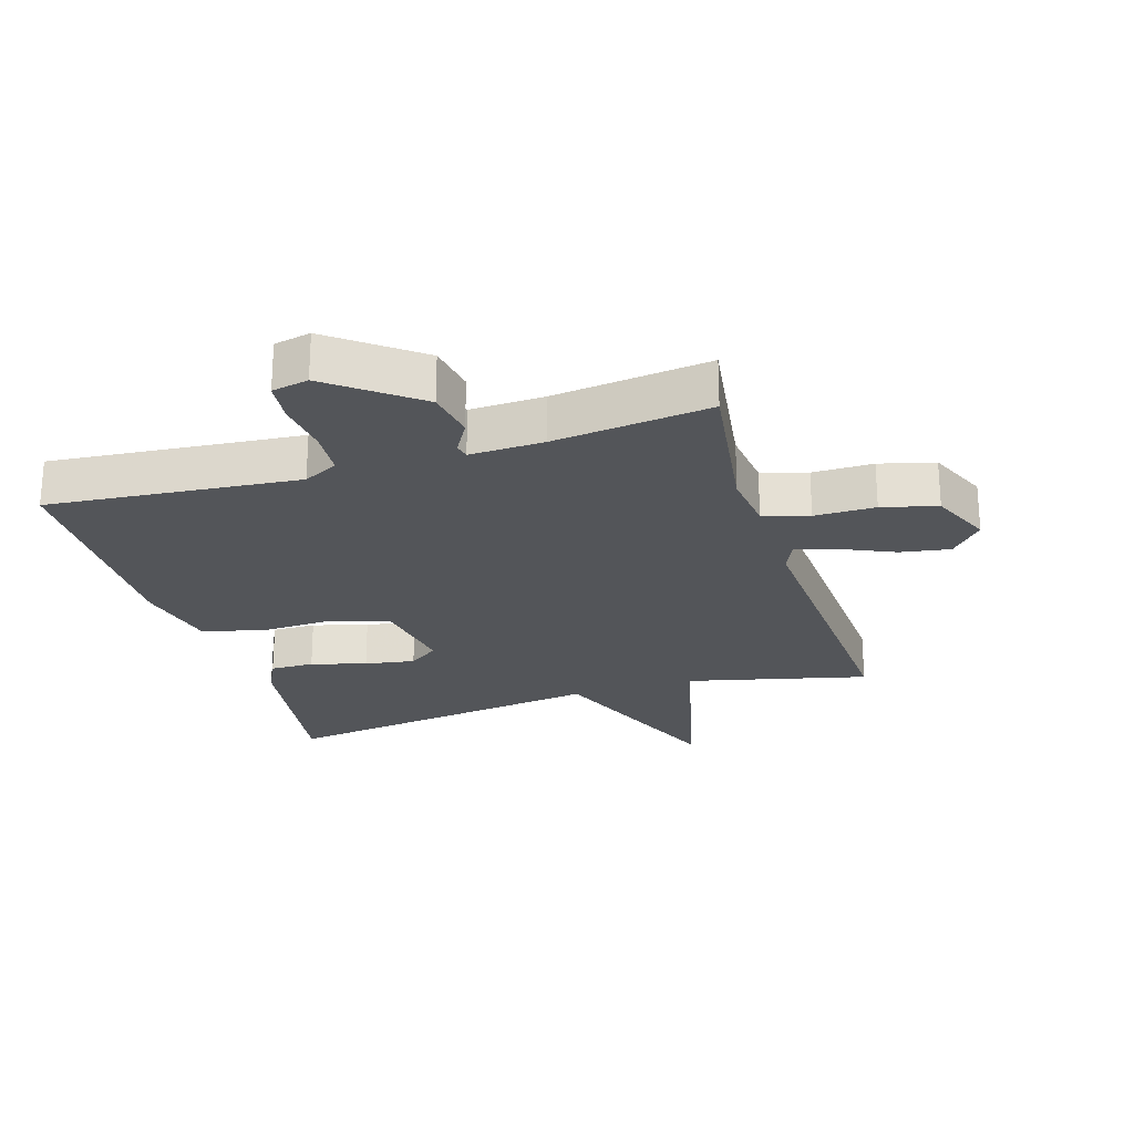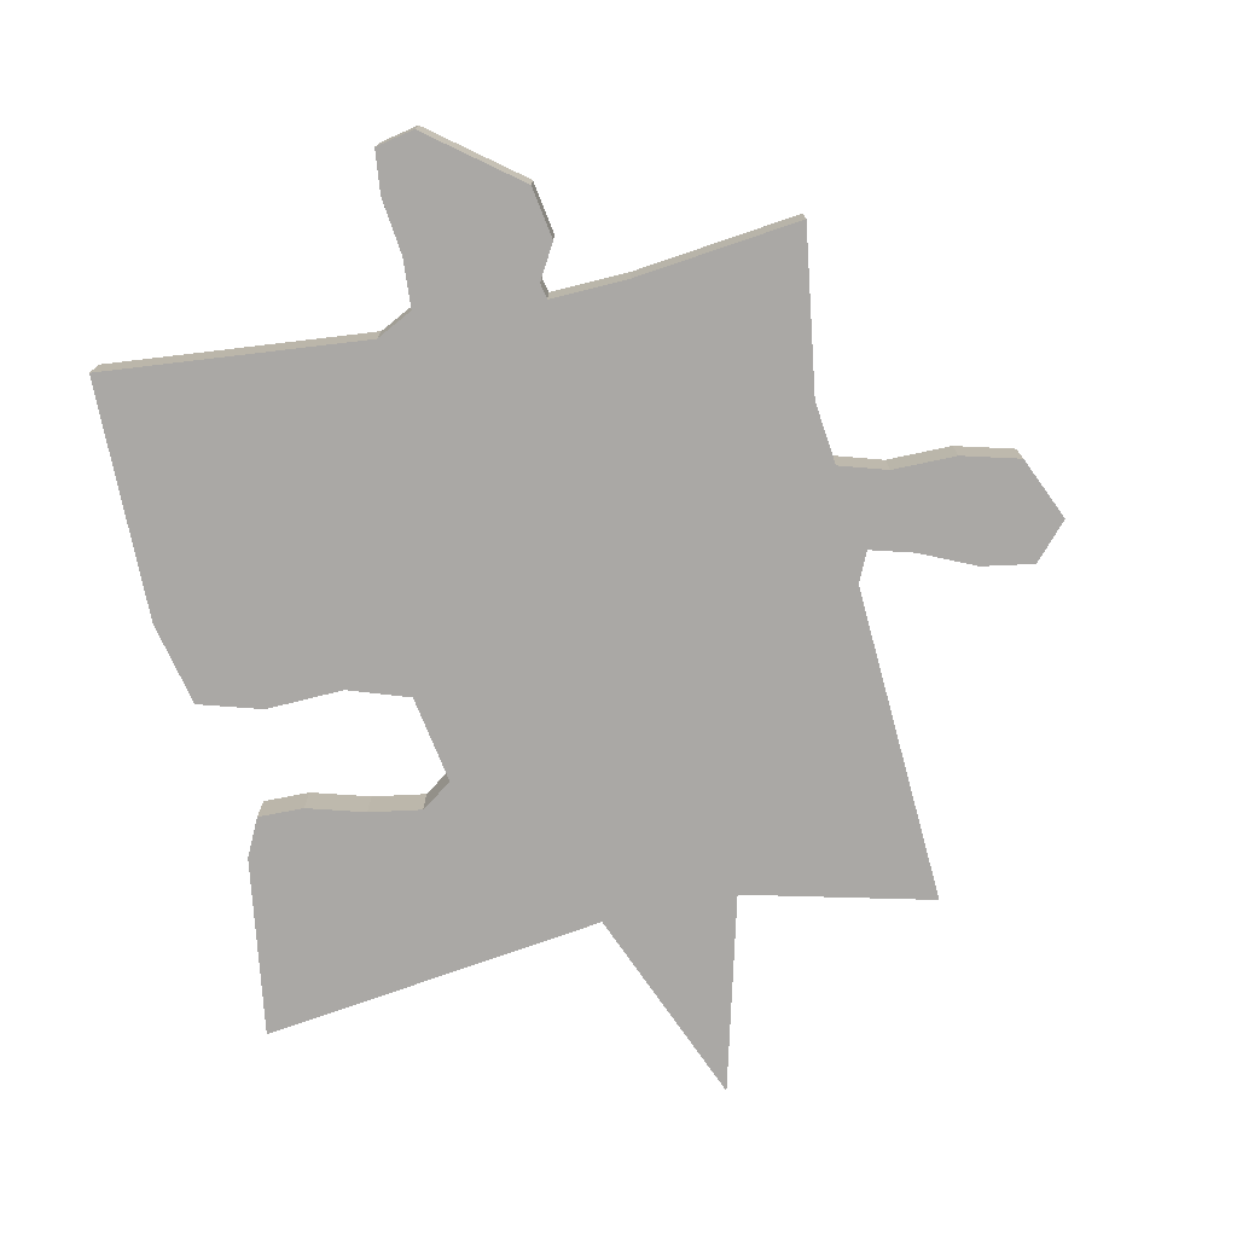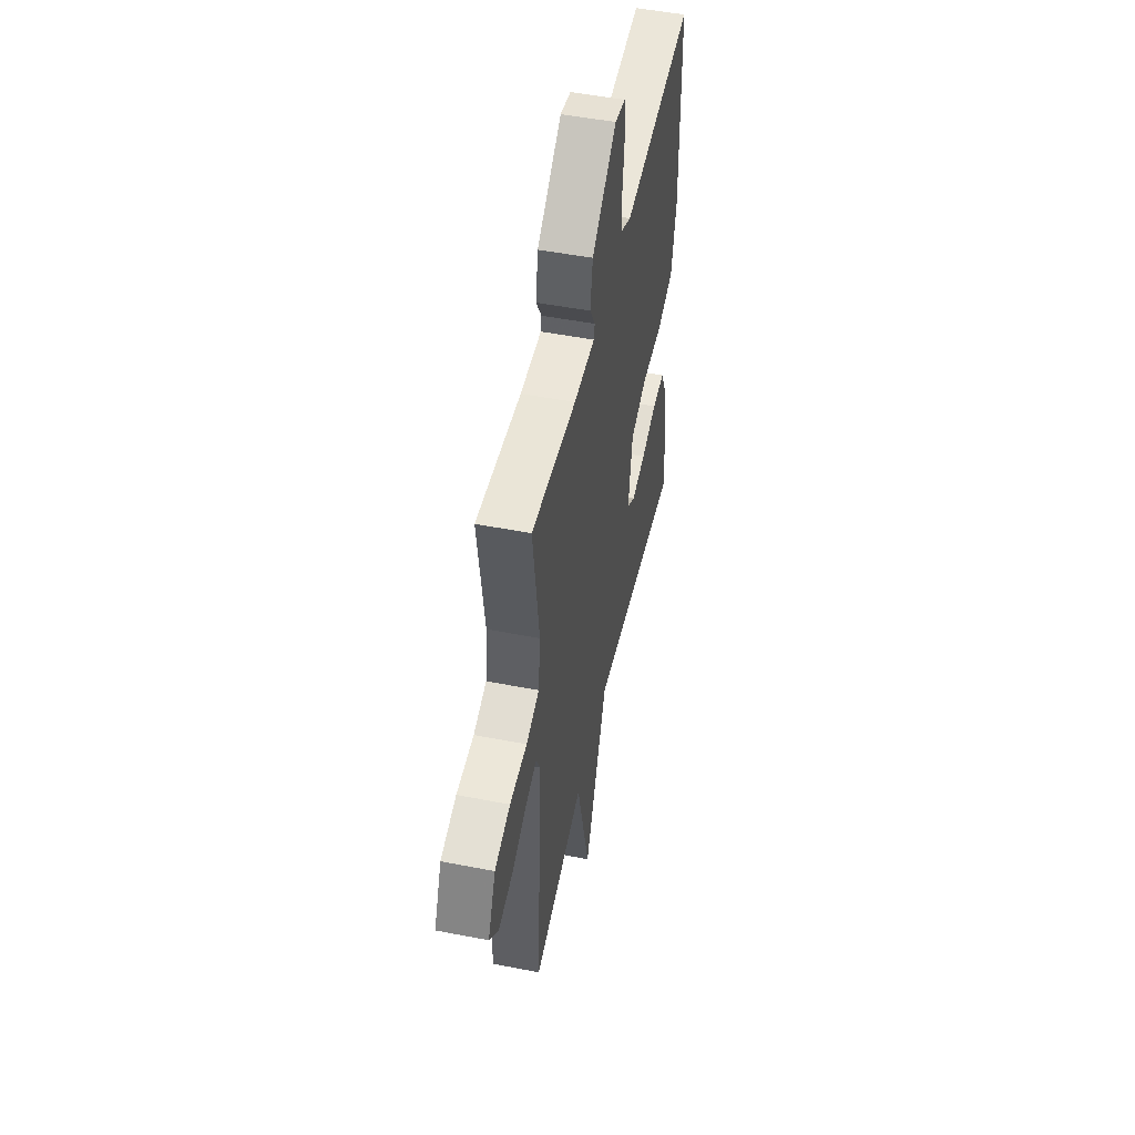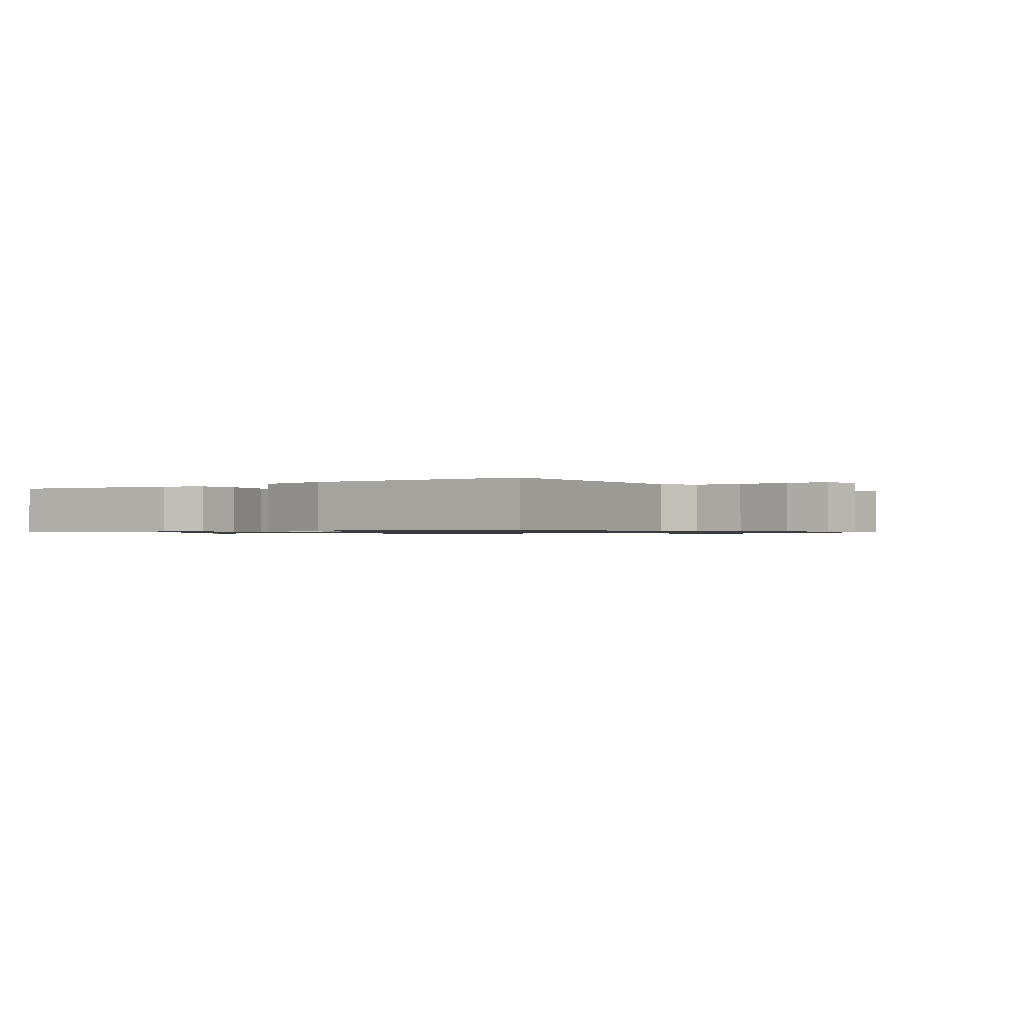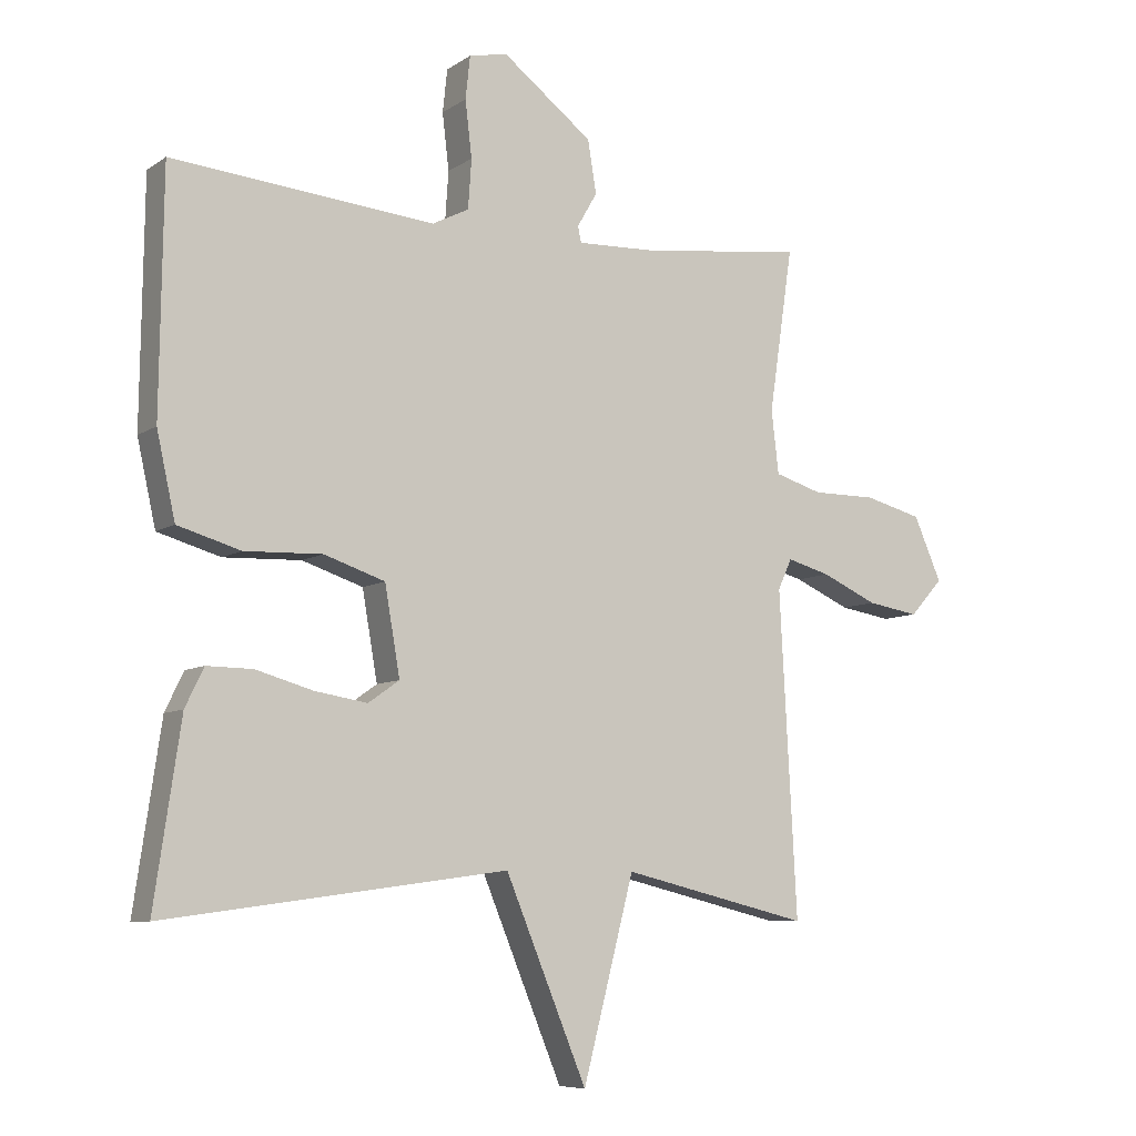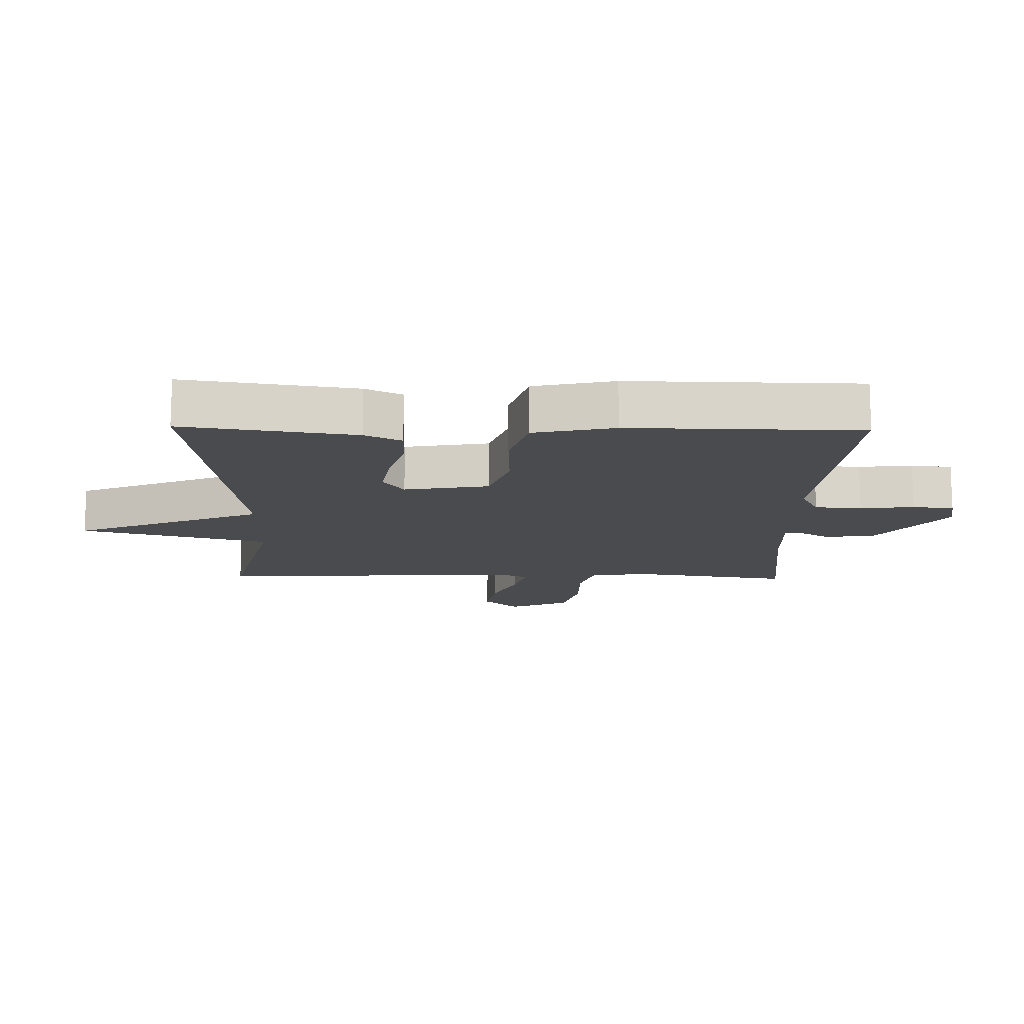
<metadata>
{"format":"obj","ext":"obj","renderer":"f3d","projection":"perspective","resolution":1024,"background":"white","views":[{"elev":-24.5,"azim":17.3,"up":"+Y"},{"elev":-75.1,"azim":12.1,"up":"+Y"},{"elev":50.1,"azim":102.1,"up":"+Z"},{"elev":-0.8,"azim":-52.4,"up":"+Y"},{"elev":-7.6,"azim":-30.1,"up":"+Z"},{"elev":-14.0,"azim":-91.2,"up":"+Y"}]}
</metadata>
<code>
v -0.5 0.07 -0.5
v -0.46 0.07 -0.229
v -0.432 0.07 -0.171
v -0.363 0.07 -0.172
v -0.276 0.07 -0.197
v -0.197 0.07 -0.21
v -0.15 0.07 -0.177
v -0.173 0.07 -0.044
v -0.265 0.07 -0.013
v -0.382 0.07 -0.017
v -0.477 0.07 0.011
v -0.505 0.07 0.138
v -0.5 0.07 0.5
v -0.104 0.07 0.463
v -0.049 0.07 0.491
v -0.044 0.07 0.565
v -0.054 0.07 0.65
v -0.047 0.07 0.715
v 0.011 0.07 0.727
v 0.147 0.07 0.622
v 0.16 0.07 0.543
v 0.13 0.07 0.491
v 0.135 0.07 0.467
v 0.252 0.07 0.471
v 0.5 0.07 0.5
v 0.464 0.07 0.254
v 0.475 0.07 0.159
v 0.547 0.07 0.137
v 0.643 0.07 0.137
v 0.73 0.07 0.114
v 0.772 0.07 0.018
v 0.722 0.07 -0.037
v 0.644 0.07 -0.024
v 0.56 0.07 0.014
v 0.495 0.07 0.032
v 0.474 0.07 -0.014
v 0.5 0.07 -0.5
v 0.217 0.07 -0.431
v 0.14 0.07 -0.729
v 0.017 0.07 -0.431
v -0.5 0 -0.5
v -0.46 0 -0.229
v -0.432 0 -0.171
v -0.363 0 -0.172
v -0.276 0 -0.197
v -0.197 0 -0.21
v -0.15 0 -0.177
v -0.173 0 -0.044
v -0.265 0 -0.013
v -0.382 0 -0.017
v -0.477 0 0.011
v -0.505 0 0.138
v -0.5 0 0.5
v -0.104 0 0.463
v -0.049 0 0.491
v -0.044 0 0.565
v -0.054 0 0.65
v -0.047 0 0.715
v 0.011 0 0.727
v 0.147 0 0.622
v 0.16 0 0.543
v 0.13 0 0.491
v 0.135 0 0.467
v 0.252 0 0.471
v 0.5 0 0.5
v 0.464 0 0.254
v 0.475 0 0.159
v 0.547 0 0.137
v 0.643 0 0.137
v 0.73 0 0.114
v 0.772 0 0.018
v 0.722 0 -0.037
v 0.644 0 -0.024
v 0.56 0 0.014
v 0.495 0 0.032
v 0.474 0 -0.014
v 0.5 0 -0.5
v 0.217 0 -0.431
v 0.14 0 -0.729
v 0.017 0 -0.431
f 38 39 40
f 36 37 38
f 35 36 38 40
f 32 33 34
f 31 32 34
f 30 31 34
f 29 30 34
f 28 29 34
f 27 28 34 35
f 24 25 26
f 23 24 26 27
f 20 21 22
f 19 20 22
f 18 19 22
f 17 18 22
f 16 17 22
f 15 16 22 23
f 27 35 40
f 23 27 40
f 15 23 40
f 14 15 40
f 12 13 14
f 11 12 14
f 10 11 14
f 9 10 14
f 3 4 5
f 2 3 5
f 1 2 5
f 40 1 5
f 40 5 6
f 8 9 14
f 7 8 14 40
f 6 7 40
f 80 79 78
f 78 77 76
f 80 78 76 75
f 74 73 72
f 74 72 71
f 74 71 70
f 74 70 69
f 74 69 68
f 75 74 68 67
f 66 65 64
f 67 66 64 63
f 62 61 60
f 62 60 59
f 62 59 58
f 62 58 57
f 62 57 56
f 63 62 56 55
f 80 75 67
f 80 67 63
f 80 63 55
f 80 55 54
f 54 53 52
f 54 52 51
f 54 51 50
f 54 50 49
f 45 44 43
f 45 43 42
f 45 42 41
f 45 41 80
f 46 45 80
f 54 49 48
f 80 54 48 47
f 80 47 46
f 1 41 42 2
f 2 42 43 3
f 3 43 44 4
f 4 44 45 5
f 5 45 46 6
f 6 46 47 7
f 7 47 48 8
f 8 48 49 9
f 9 49 50 10
f 10 50 51 11
f 11 51 52 12
f 12 52 53 13
f 13 53 54 14
f 14 54 55 15
f 15 55 56 16
f 16 56 57 17
f 17 57 58 18
f 18 58 59 19
f 19 59 60 20
f 20 60 61 21
f 21 61 62 22
f 22 62 63 23
f 23 63 64 24
f 24 64 65 25
f 25 65 66 26
f 26 66 67 27
f 27 67 68 28
f 28 68 69 29
f 29 69 70 30
f 30 70 71 31
f 31 71 72 32
f 32 72 73 33
f 33 73 74 34
f 34 74 75 35
f 35 75 76 36
f 36 76 77 37
f 37 77 78 38
f 38 78 79 39
f 39 79 80 40
f 40 80 41 1

</code>
